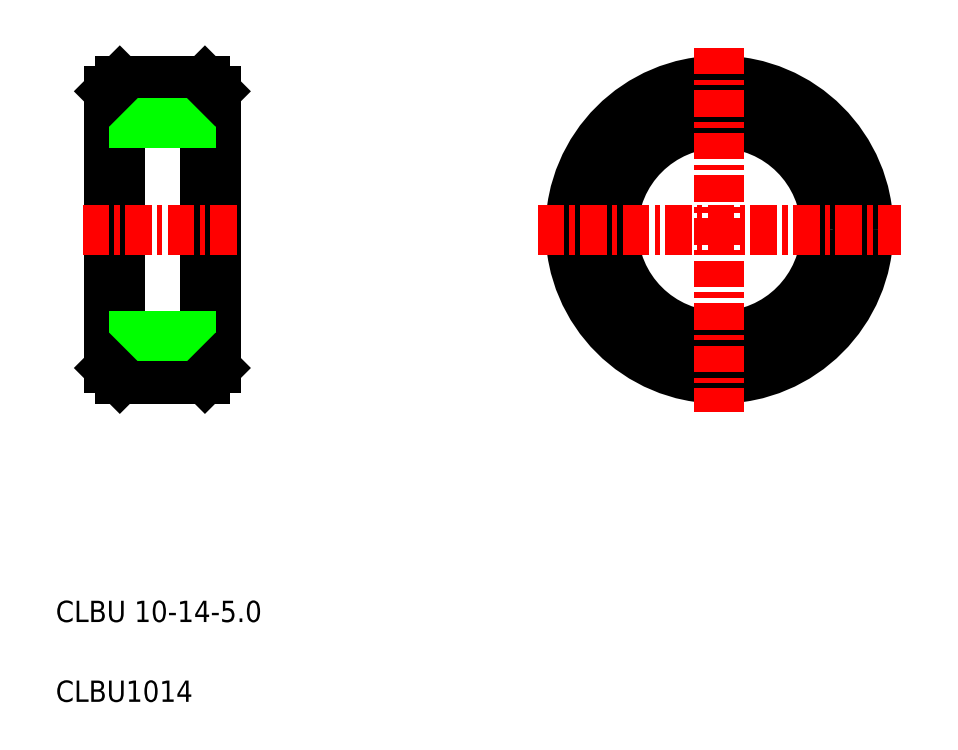
<metadata>
{"format":"dxf","ext":"dxf","renderer":"ezdxf+matplotlib","layout":"modelspace","background":"white","min_lineweight":24,"dpi":150}
</metadata>
<code>
0
SECTION
2
ENTITIES
0
LINE
8
0
10
126.3
20
128
30
0
11
126.3
21
115
31
0
0
LINE
8
0
10
121.3
20
128
30
0
11
121.3
21
115
31
0
0
LINE
8
0
10
125.8
20
128.5
30
0
11
125.8
21
114.5
31
0
0
LINE
8
0
10
121.8
20
128.5
30
0
11
121.8
21
114.5
31
0
0
TEXT
8
0
10
118.8
20
103
30
0
40
1
1
CLBU 10-14-5
0
TEXT
8
0
10
118.8
20
99.3
30
0
40
1
1
CLBU1014
0
LINE
8
0
10
125.8
20
114.5
30
0
11
121.8
21
114.5
31
0
0
LINE
8
0
10
126.3
20
116.5
30
0
11
121.3
21
116.5
31
0
0
LINE
8
CENTER
10
127.3
20
121.5
30
0
11
119.9
21
121.5
31
0
0
LINE
8
0
10
121.8
20
114.5
30
0
11
121.3
21
115
31
0
0
LINE
8
0
10
126.3
20
115
30
0
11
125.8
21
114.5
31
0
0
LINE
8
0
10
125.8
20
128.5
30
0
11
121.8
21
128.5
31
0
0
LINE
8
0
10
126.3
20
126.5
30
0
11
121.3
21
126.5
31
0
0
LINE
8
0
10
121.3
20
128
30
0
11
121.8
21
128.5
31
0
0
LINE
8
0
10
123.8
20
128.5
30
0
11
123.8
21
128.5
31
0
0
LINE
8
0
10
124.8
20
128.5
30
0
11
124.8
21
128.5
31
0
0
LINE
8
0
10
125.8
20
128.5
30
0
11
126.3
21
128
31
0
0
CIRCLE
8
0
10
150
20
121.5
30
0
40
6.5
0
CIRCLE
8
0
10
150
20
121.5
30
0
40
7
0
CIRCLE
8
0
10
150
20
121.5
30
0
40
5
0
LINE
8
CENTER
10
150
20
130
30
0
11
150
21
112.9
31
0
0
LINE
8
CENTER
10
141.5
20
121.5
30
0
11
158.6
21
121.5
31
0
0
ENDSEC
0
EOF

</code>
